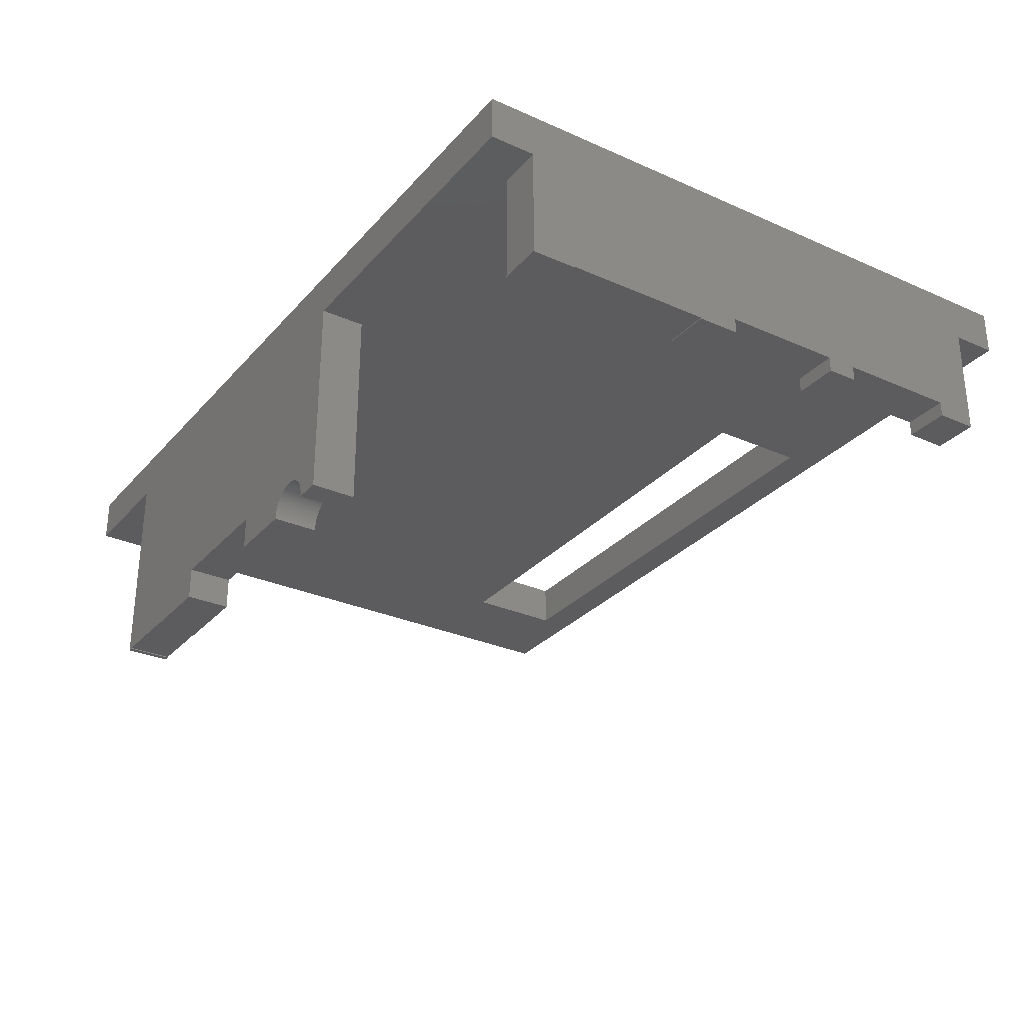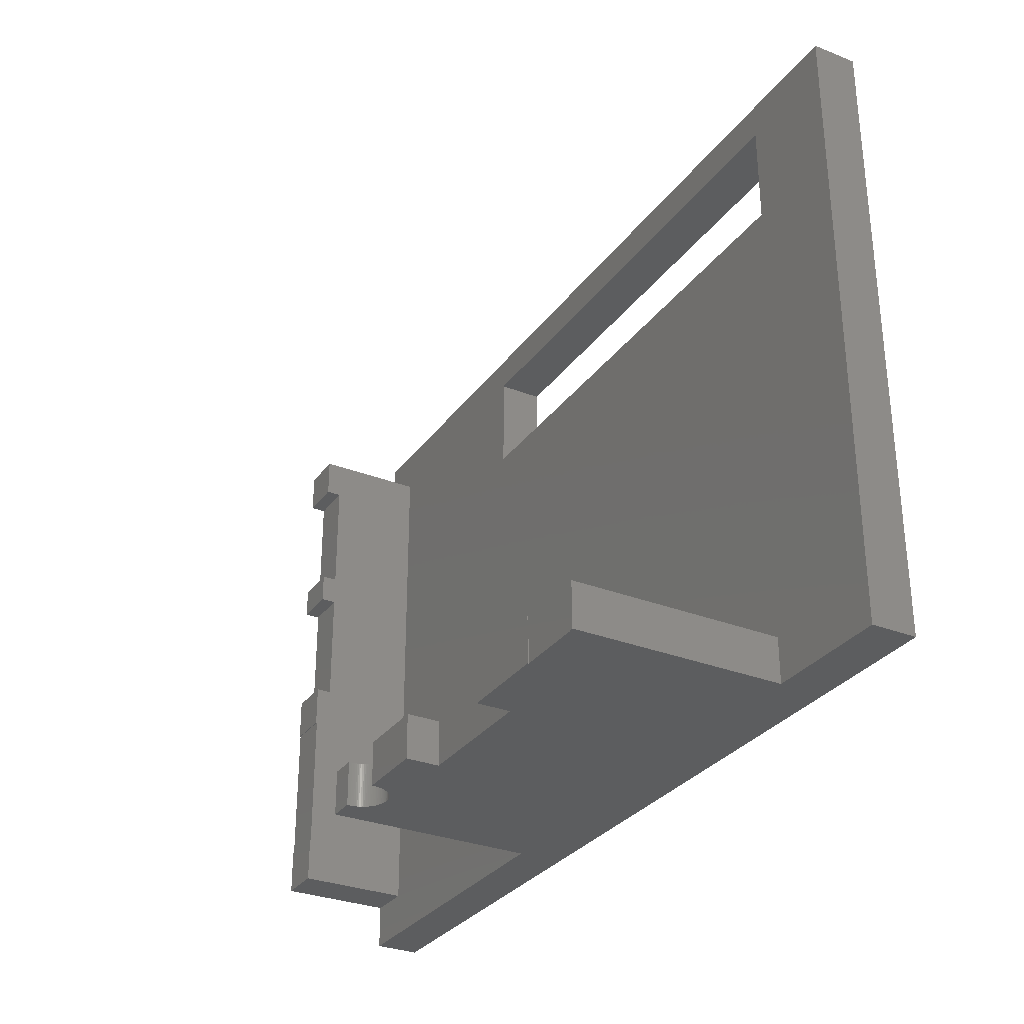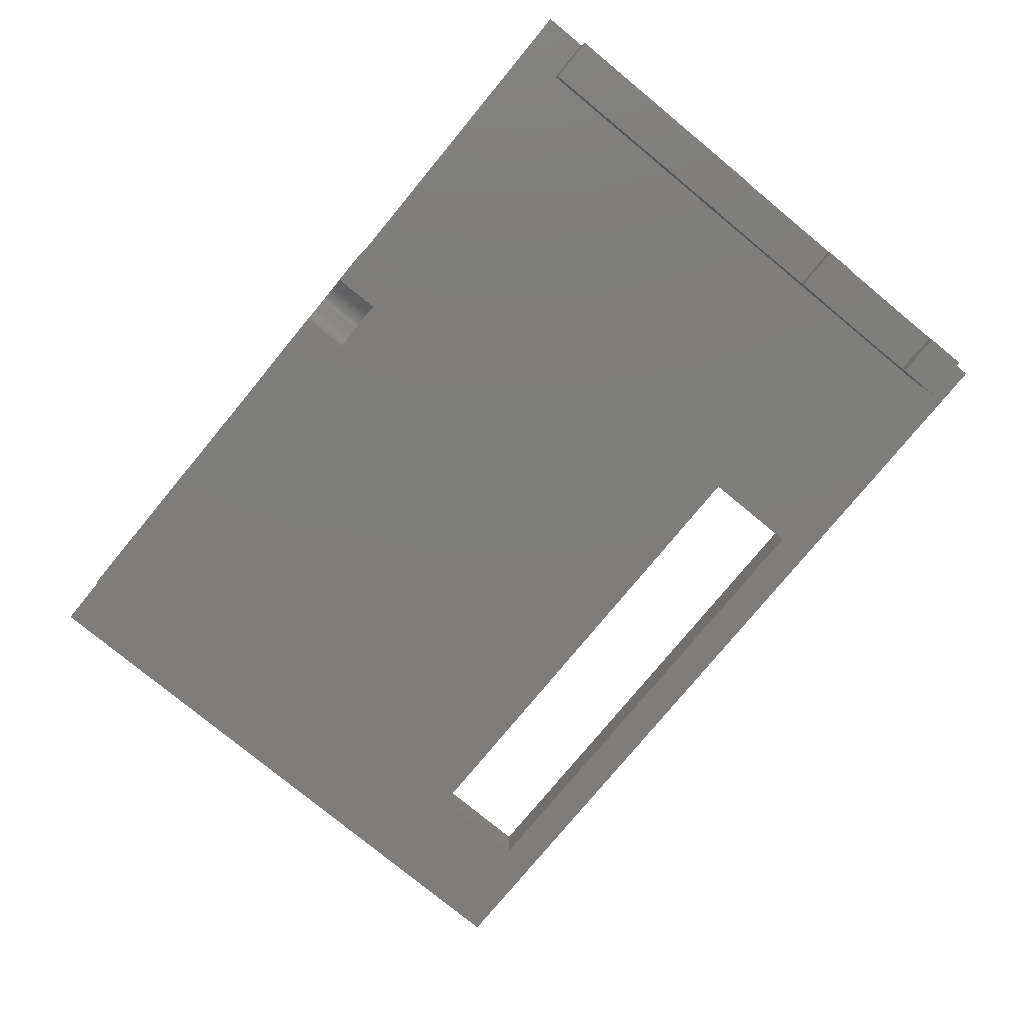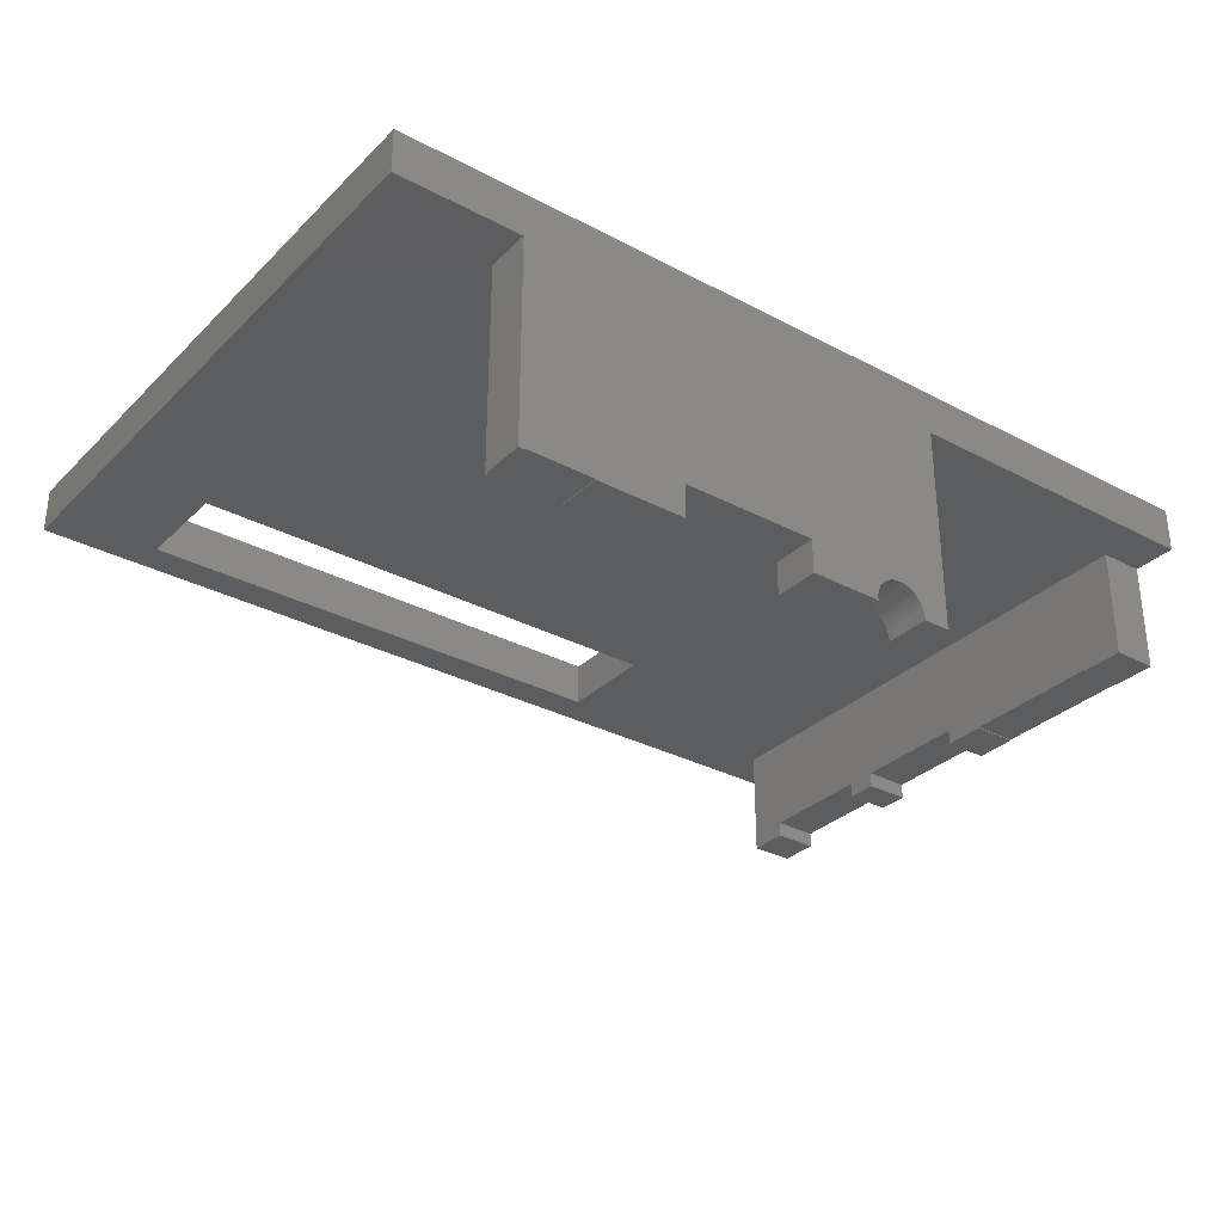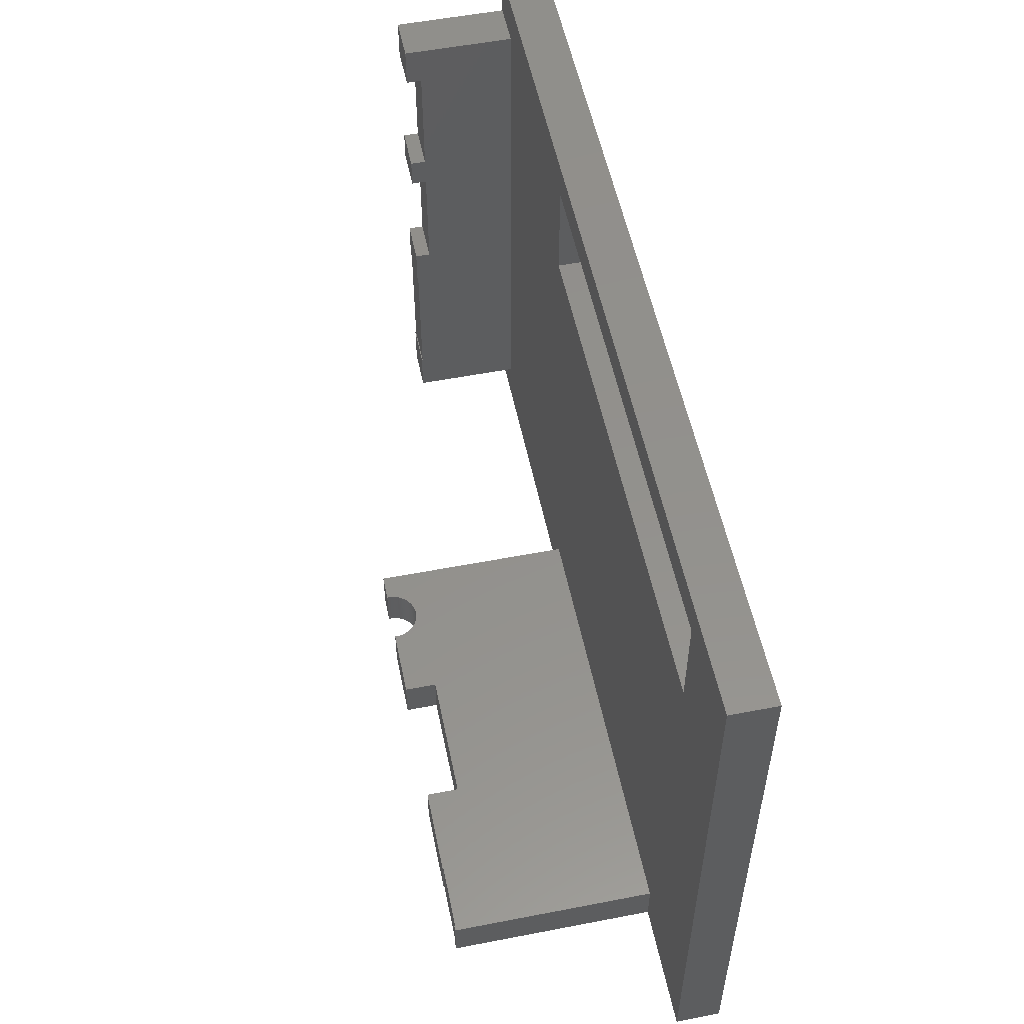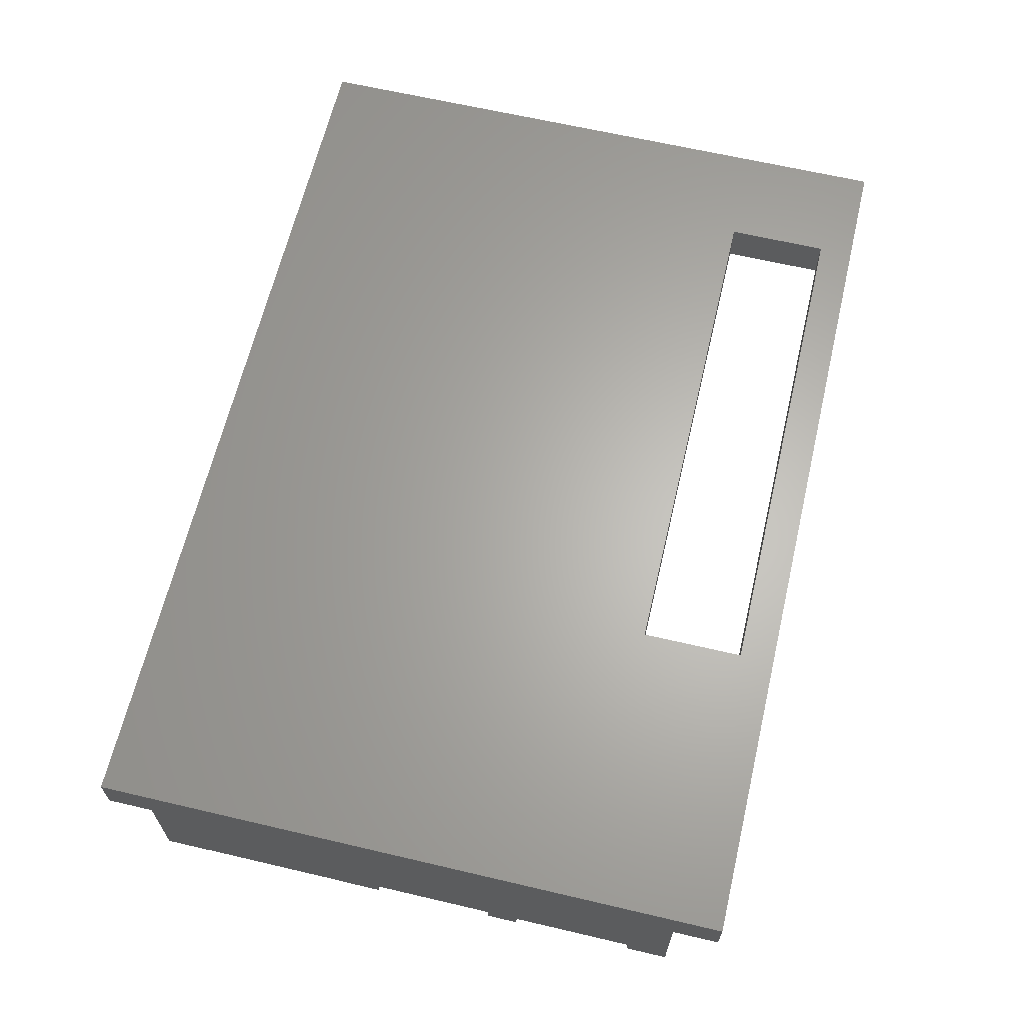
<metadata>
{"format":"stl","ext":"stl","renderer":"f3d","projection":"perspective","resolution":1024,"background":"white","views":[{"elev":-29.6,"azim":56.9,"up":"+Z"},{"elev":-30.7,"azim":-119.5,"up":"+Y"},{"elev":-77.5,"azim":50.5,"up":"+Z"},{"elev":-31.5,"azim":-36.8,"up":"+Z"},{"elev":54.4,"azim":-101.6,"up":"+Y"},{"elev":64.3,"azim":103.3,"up":"+Z"}]}
</metadata>
<code>
# stl→obj: 182 verts, 364 faces
v -5 -5 35
v -5 65 40
v -5 65 35
v -5 -5 40
v 63.3 50 40
v 95 65 40
v 63.3 61.2 40
v 6.5 61.2 40
v 6.5 50 40
v 95 -5 40
v 95 60 35
v 95 65 35
v 95 55.5 24.3
v 95 60 22.6
v 95 42.3 24.3
v 95 25.7 24.3
v 95 38.9 24.3
v 95 42.3 22.6
v 95 21 22.7
v 95 25.7 22.6
v 95 0 35
v 95 0 22.6
v 95 5 22.7
v 95 -5 35
v 95 55.5 22.6
v 95 38.9 22.6
v 95 21 22.6
v 95 5 22.6
v 9 0 35
v 9 -5 35
v 6.5 50 35
v 90 0 35
v 63.3 50 35
v 90 60 35
v 59 -5 35
v 59 0 35
v 63.3 61.2 35
v 6.5 61.2 35
v 52.81 -5 14.99
v 53 -5 15
v 52.62 -5 14.98
v 52.44 -5 14.95
v 52.25 -5 14.91
v 52.07 -5 14.85
v 42 -5 15.5
v 51.9 -5 14.79
v 51.72 -5 14.71
v 51.55 -5 14.63
v 51.39 -5 14.53
v 51.24 -5 14.43
v 51.09 -5 14.31
v 50.95 -5 14.19
v 50.81 -5 14.05
v 50.69 -5 13.91
v 50.57 -5 13.76
v 50.47 -5 13.61
v 50.37 -5 13.45
v 50.29 -5 13.28
v 50.21 -5 13.1
v 50.15 -5 12.93
v 50.09 -5 12.75
v 42 -5 11.8
v 50.05 -5 12.56
v 50.02 -5 12.38
v 50.01 -5 12.19
v 50 -5 12
v 50.01 -5 11.81
v 50.01 -5 11.8
v 27 -5 15.5
v 17.1 -5 11.9
v 9.6 -5 11.9
v 9 -5 11.8
v 9.6 -5 11.8
v 53.19 -5 14.99
v 53.38 -5 14.98
v 53.56 -5 14.95
v 53.75 -5 14.91
v 53.93 -5 14.85
v 54.1 -5 14.79
v 54.28 -5 14.71
v 54.45 -5 14.63
v 54.61 -5 14.53
v 54.76 -5 14.43
v 54.91 -5 14.31
v 55.05 -5 14.19
v 59 -5 11.8
v 55.19 -5 14.05
v 55.31 -5 13.91
v 55.43 -5 13.76
v 55.53 -5 13.61
v 55.63 -5 13.45
v 55.71 -5 13.28
v 55.79 -5 13.1
v 55.85 -5 12.93
v 55.91 -5 12.75
v 55.95 -5 12.56
v 55.98 -5 12.38
v 55.99 -5 12.19
v 56 -5 12
v 55.99 -5 11.81
v 55.99 -5 11.8
v 27 -5 11.8
v 17.1 -5 11.8
v 90 5 22.6
v 90 0 22.6
v 90 5 22.7
v 90 21 22.7
v 90 25.7 22.6
v 90 21 22.6
v 90 42.3 22.6
v 90 38.9 22.6
v 90 42.3 24.3
v 90 55.5 24.3
v 90 60 22.6
v 90 55.5 22.6
v 90 38.9 24.3
v 90 25.7 24.3
v 9 0 11.8
v 59 0 11.8
v 27 0 11.8
v 17.1 0 11.9
v 27 0 15.5
v 17.1 0 11.8
v 42 0 15.5
v 52.81 0 14.99
v 53 0 15
v 53.19 0 14.99
v 53.38 0 14.98
v 53.56 0 14.95
v 53.75 0 14.91
v 53.93 0 14.85
v 54.1 0 14.79
v 54.28 0 14.71
v 54.45 0 14.63
v 54.61 0 14.53
v 54.76 0 14.43
v 54.91 0 14.31
v 55.05 0 14.19
v 55.19 0 14.05
v 55.31 0 13.91
v 55.43 0 13.76
v 55.53 0 13.61
v 55.63 0 13.45
v 55.71 0 13.28
v 55.79 0 13.1
v 55.85 0 12.93
v 55.91 0 12.75
v 55.95 0 12.56
v 55.98 0 12.38
v 55.99 0 12.19
v 56 0 12
v 55.99 0 11.81
v 55.99 0 11.8
v 9.6 0 11.9
v 9.6 0 11.8
v 52.62 0 14.98
v 52.44 0 14.95
v 52.25 0 14.91
v 52.07 0 14.85
v 51.9 0 14.79
v 51.72 0 14.71
v 51.55 0 14.63
v 51.39 0 14.53
v 51.24 0 14.43
v 51.09 0 14.31
v 50.95 0 14.19
v 50.81 0 14.05
v 50.69 0 13.91
v 50.57 0 13.76
v 50.47 0 13.61
v 50.37 0 13.45
v 50.29 0 13.28
v 50.21 0 13.1
v 50.15 0 12.93
v 50.09 0 12.75
v 42 0 11.8
v 50.05 0 12.56
v 50.02 0 12.38
v 50.01 0 12.19
v 50 0 12
v 50.01 0 11.81
v 50.01 0 11.8
f 1 2 3
f 2 1 4
f 5 6 7
f 2 7 6
f 8 2 9
f 7 2 8
f 6 5 10
f 4 5 9
f 5 4 10
f 4 9 2
f 6 11 12
f 11 13 14
f 11 15 13
f 16 11 6
f 15 17 18
f 11 17 15
f 11 16 17
f 16 19 20
f 10 16 6
f 16 21 19
f 22 23 21
f 19 21 23
f 16 10 21
f 21 10 24
f 14 13 25
f 18 17 26
f 20 19 27
f 23 22 28
f 12 2 6
f 2 12 3
f 1 29 30
f 3 31 1
f 29 1 31
f 24 32 21
f 32 33 34
f 35 32 24
f 36 32 35
f 32 36 33
f 31 36 29
f 36 31 33
f 34 12 11
f 37 34 33
f 34 37 12
f 3 37 38
f 37 3 12
f 31 3 38
f 35 39 40
f 35 41 39
f 35 42 41
f 35 43 42
f 35 44 43
f 45 46 44
f 45 47 46
f 45 48 47
f 45 49 48
f 45 50 49
f 45 51 50
f 45 52 51
f 45 53 52
f 45 54 53
f 45 55 54
f 45 56 55
f 45 57 56
f 45 58 57
f 45 59 58
f 45 60 59
f 45 61 60
f 62 61 45
f 61 62 63
f 63 62 64
f 64 62 65
f 65 62 66
f 66 62 67
f 67 62 68
f 30 69 35
f 70 30 71
f 72 71 30
f 71 72 73
f 30 4 1
f 35 4 30
f 4 35 10
f 10 35 24
f 45 35 69
f 44 35 45
f 74 35 40
f 75 35 74
f 76 35 75
f 77 35 76
f 78 35 77
f 79 35 78
f 80 35 79
f 81 35 80
f 82 35 81
f 83 35 82
f 84 35 83
f 85 35 84
f 86 85 87
f 86 87 88
f 86 88 89
f 86 89 90
f 86 90 91
f 86 91 92
f 86 92 93
f 86 93 94
f 86 94 95
f 86 95 96
f 86 96 97
f 86 97 98
f 86 98 99
f 86 99 100
f 86 100 101
f 85 86 35
f 30 70 69
f 102 70 103
f 70 102 69
f 104 105 106
f 107 108 109
f 110 111 112
f 113 114 115
f 114 113 34
f 112 34 113
f 116 112 111
f 112 116 34
f 117 34 116
f 108 107 117
f 32 107 106
f 107 32 117
f 32 106 105
f 117 32 34
f 14 34 11
f 34 14 114
f 115 14 25
f 14 115 114
f 105 28 22
f 28 105 104
f 109 20 27
f 20 109 108
f 111 18 26
f 18 111 110
f 105 21 32
f 21 105 22
f 72 29 118
f 29 72 30
f 35 119 36
f 119 35 86
f 120 121 122
f 121 120 123
f 122 36 124
f 125 36 126
f 36 127 126
f 36 128 127
f 36 129 128
f 36 130 129
f 36 131 130
f 36 132 131
f 36 133 132
f 36 134 133
f 36 135 134
f 36 136 135
f 36 137 136
f 36 138 137
f 119 138 36
f 138 119 139
f 139 119 140
f 140 119 141
f 141 119 142
f 142 119 143
f 143 119 144
f 144 119 145
f 145 119 146
f 146 119 147
f 147 119 148
f 148 119 149
f 149 119 150
f 150 119 151
f 151 119 152
f 152 119 153
f 36 122 29
f 121 29 122
f 154 29 121
f 118 154 155
f 154 118 29
f 156 36 125
f 157 36 156
f 158 36 157
f 159 36 158
f 36 159 124
f 160 124 159
f 161 124 160
f 162 124 161
f 163 124 162
f 164 124 163
f 165 124 164
f 166 124 165
f 167 124 166
f 168 124 167
f 169 124 168
f 170 124 169
f 171 124 170
f 172 124 171
f 173 124 172
f 174 124 173
f 175 124 174
f 176 175 177
f 176 177 178
f 176 178 179
f 176 179 180
f 176 180 181
f 176 181 182
f 175 176 124
f 72 155 73
f 155 72 118
f 101 119 86
f 119 101 153
f 103 120 102
f 120 103 123
f 62 182 68
f 182 62 176
f 71 155 154
f 155 71 73
f 71 121 70
f 121 71 154
f 103 121 123
f 121 103 70
f 69 120 122
f 120 69 102
f 69 124 45
f 124 69 122
f 62 124 176
f 124 62 45
f 99 150 151
f 150 99 98
f 97 148 149
f 148 97 96
f 39 126 40
f 126 39 125
f 84 138 85
f 138 84 137
f 53 168 167
f 168 53 54
f 48 161 47
f 161 48 162
f 92 143 144
f 143 92 91
f 55 170 169
f 170 55 56
f 89 140 141
f 140 89 88
f 40 127 74
f 127 40 126
f 56 171 170
f 171 56 57
f 66 181 180
f 181 66 67
f 50 163 49
f 163 50 164
f 51 164 50
f 164 51 165
f 47 160 46
f 160 47 161
f 100 151 152
f 151 100 99
f 95 146 147
f 146 95 94
f 96 147 148
f 147 96 95
f 93 144 145
f 144 93 92
f 88 139 140
f 139 88 87
f 77 131 78
f 131 77 130
f 75 129 76
f 129 75 128
f 76 130 77
f 130 76 129
f 78 132 79
f 132 78 131
f 80 134 81
f 134 80 133
f 81 135 82
f 135 81 134
f 83 137 84
f 137 83 136
f 59 174 173
f 174 59 60
f 57 172 171
f 172 57 58
f 60 175 174
f 175 60 61
f 63 178 177
f 178 63 64
f 61 177 175
f 177 61 63
f 64 179 178
f 179 64 65
f 52 165 51
f 165 52 166
f 44 158 43
f 158 44 159
f 98 149 150
f 149 98 97
f 94 145 146
f 145 94 93
f 87 138 139
f 138 87 85
f 91 142 143
f 142 91 90
f 90 141 142
f 141 90 89
f 74 128 75
f 128 74 127
f 79 133 80
f 133 79 132
f 82 136 83
f 136 82 135
f 54 169 168
f 169 54 55
f 58 173 172
f 173 58 59
f 65 180 179
f 180 65 66
f 52 167 166
f 167 52 53
f 49 162 48
f 162 49 163
f 46 159 44
f 159 46 160
f 43 157 42
f 157 43 158
f 41 125 39
f 125 41 156
f 42 156 41
f 156 42 157
f 101 152 153
f 152 101 100
f 67 182 181
f 182 67 68
f 106 19 23
f 19 106 107
f 28 106 23
f 106 28 104
f 109 19 107
f 19 109 27
f 117 17 16
f 17 117 116
f 111 17 116
f 17 111 26
f 20 117 16
f 117 20 108
f 112 13 15
f 13 112 113
f 18 112 15
f 112 18 110
f 115 13 113
f 13 115 25
f 9 38 8
f 38 9 31
f 33 7 37
f 7 33 5
f 38 7 8
f 7 38 37
f 33 9 5
f 9 33 31

</code>
